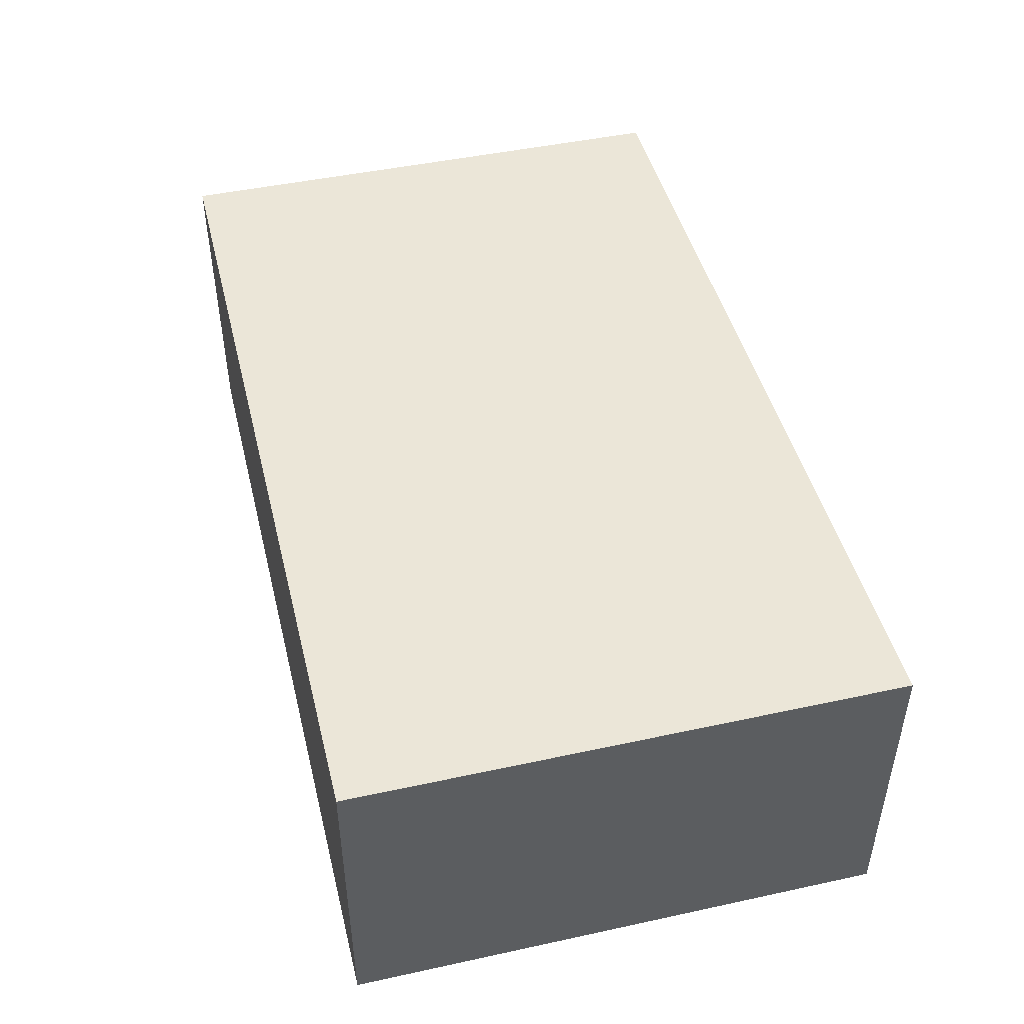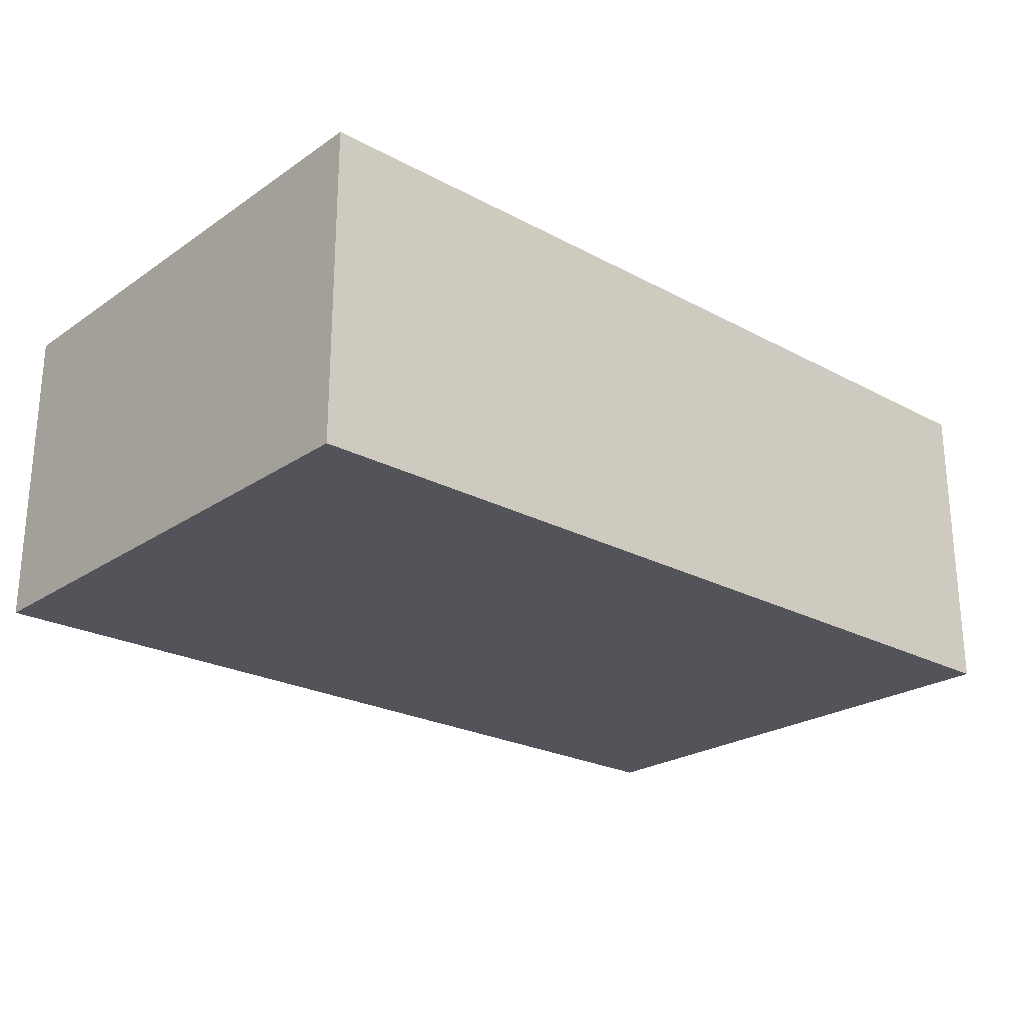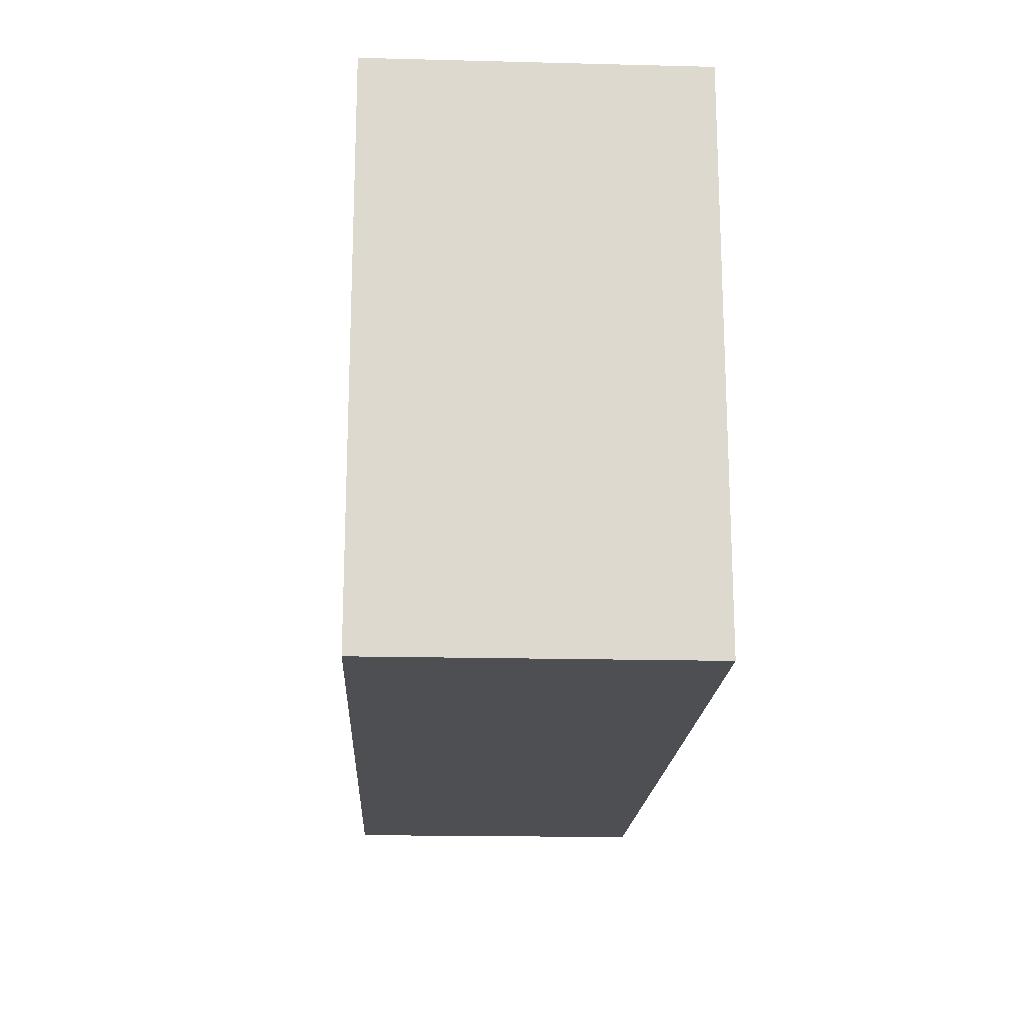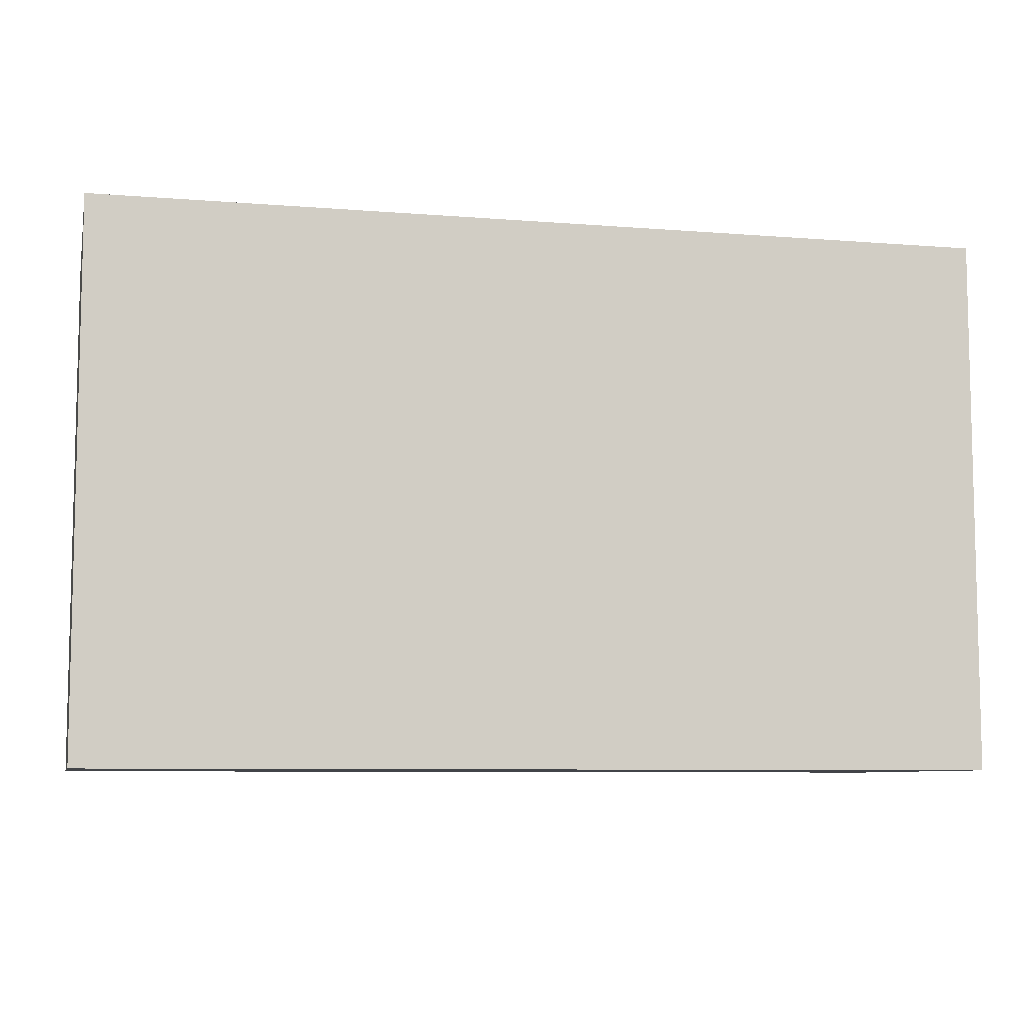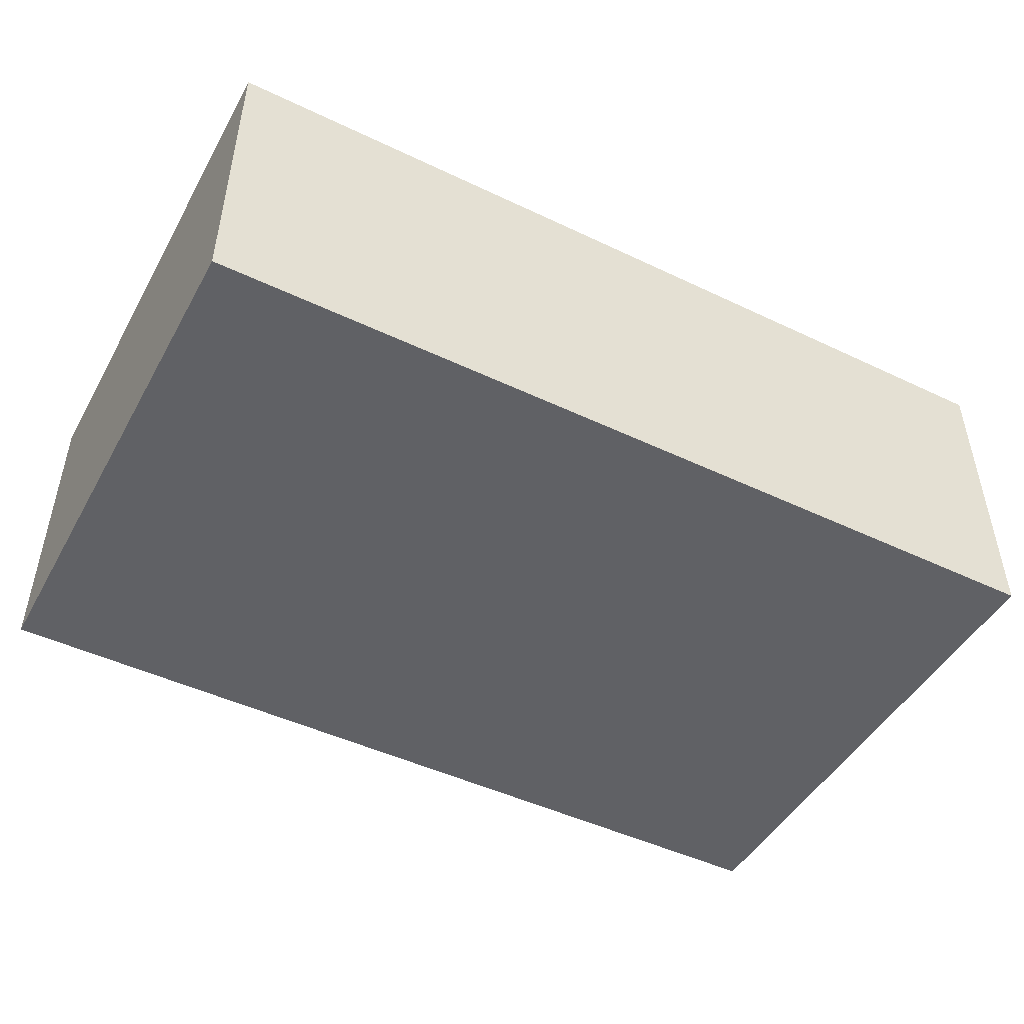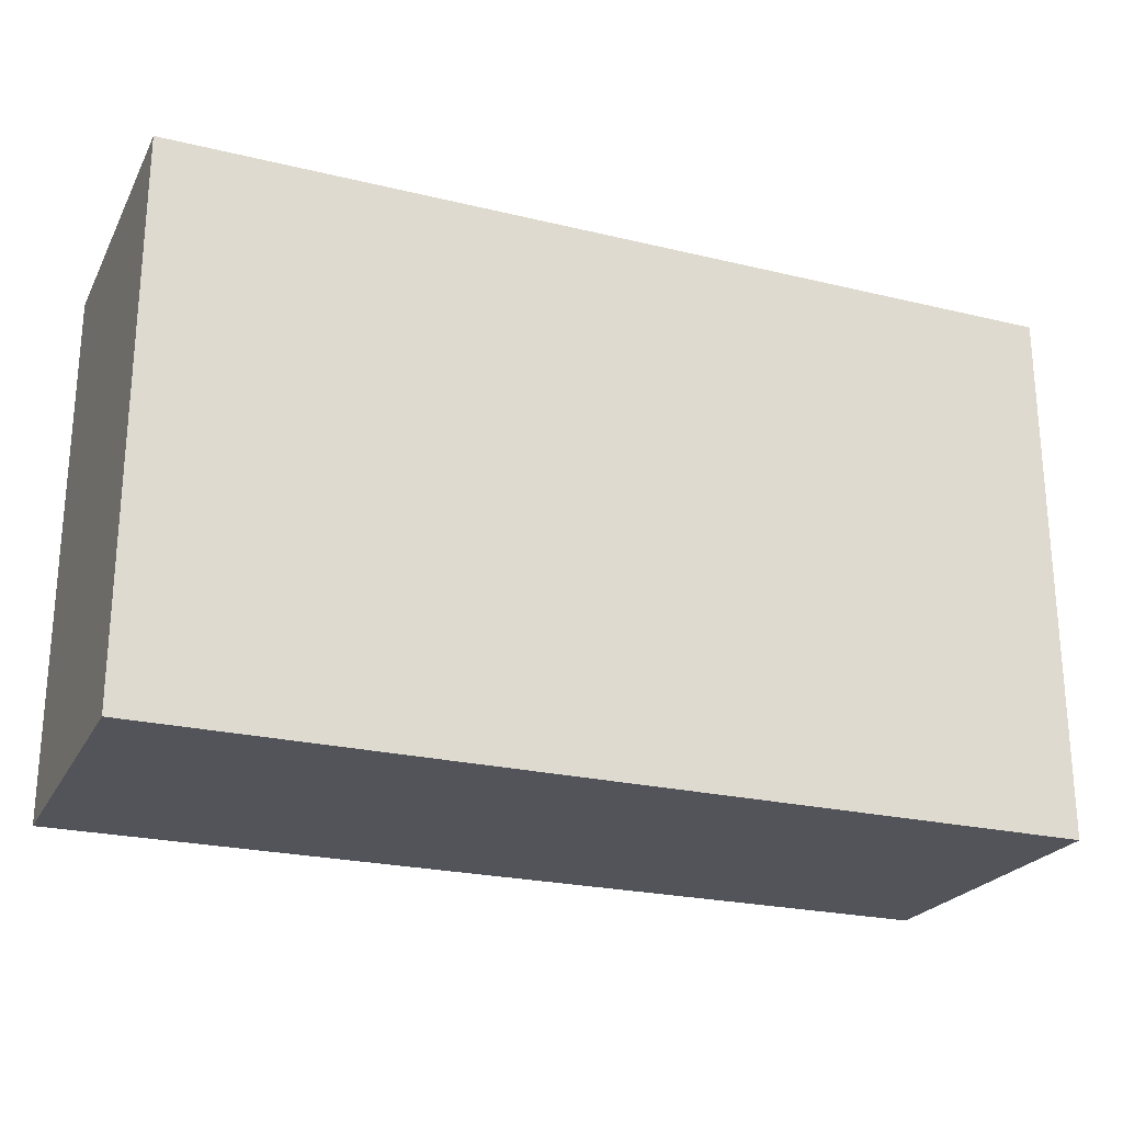
<metadata>
{"format":"obj","ext":"obj","renderer":"f3d","projection":"perspective","resolution":1024,"background":"white","views":[{"elev":46.3,"azim":76.1,"up":"+Y"},{"elev":-23.8,"azim":-41.7,"up":"+Y"},{"elev":-18.1,"azim":-92.8,"up":"+Z"},{"elev":-7.8,"azim":167.3,"up":"+Z"},{"elev":-47.4,"azim":151.8,"up":"+Y"},{"elev":-23.7,"azim":-22.0,"up":"+Z"}]}
</metadata>
<code>
o
v -1 0.9 -0.6
v -1 0.9 -0.7
v -1 0.9 -1.7
v -1 0.9 -1.8
v -1 1.5 -0.7
v -1 1.5 -1.7
v -1 1.6 -0.6
v -1 1.6 -1.8
v 1 0.9 -0.6
v 1 0.9 -0.7
v 1 0.9 -1.7
v 1 0.9 -1.8
v 1 1.5 -0.7
v 1 1.5 -1.7
v 1 1.6 -0.6
v 1 1.6 -1.8
v -1 0.9 -0.6
v -1 1.6 -0.6
v -0.9 0.9 -0.6
v -0.9 1.5 -0.6
v -0.7 1.3 -0.6
v -0.7 1.4 -0.6
v -0.5 1.2 -0.6
v -0.5 1.3 -0.6
v -0.5 1.4 -0.6
v -0.3 1.2 -0.6
v -0.3 1.3 -0.6
v 0.3 1.2 -0.6
v 0.3 1.3 -0.6
v 0.5 1.2 -0.6
v 0.5 1.3 -0.6
v 0.5 1.4 -0.6
v 0.7 1.3 -0.6
v 0.7 1.4 -0.6
v 0.9 0.9 -0.6
v 0.9 1.5 -0.6
v 1 0.9 -0.6
v 1 1.6 -0.6
v -1 0.9 -1.8
v -1 1.6 -1.8
v -0.9 0.9 -1.8
v -0.9 1.5 -1.8
v 0.9 0.9 -1.8
v 0.9 1.5 -1.8
v 1 0.9 -1.8
v 1 1.6 -1.8
v -1 0.9 -0.6
v -0.9 0.9 -0.6
v 0.9 0.9 -0.6
v 1 0.9 -0.6
v -1 0.9 -0.7
v -0.9 0.9 -0.7
v 0.9 0.9 -0.7
v 1 0.9 -0.7
v -1 0.9 -1.7
v -0.9 0.9 -1.7
v 0.9 0.9 -1.7
v 1 0.9 -1.7
v -1 0.9 -1.8
v -0.9 0.9 -1.8
v 0.9 0.9 -1.8
v 1 0.9 -1.8
v -1 1.6 -0.6
v 1 1.6 -0.6
v -0.9 1.6 -0.7
v 0.9 1.6 -0.7
v -0.9 1.6 -1.7
v 0.9 1.6 -1.7
v -1 1.6 -1.8
v 1 1.6 -1.8
f 5 2 1
f 5 3 2
f 6 4 3
f 6 3 5
f 7 5 1
f 7 6 5
f 8 4 6
f 8 6 7
f 9 10 13
f 10 11 13
f 11 12 14
f 13 11 14
f 9 13 15
f 13 14 15
f 14 12 16
f 15 14 16
f 19 18 17
f 20 18 19
f 21 20 19
f 22 20 21
f 23 21 19
f 24 22 21
f 24 21 23
f 25 20 22
f 25 22 24
f 26 24 23
f 26 23 19
f 27 25 24
f 27 24 26
f 28 26 19
f 28 27 26
f 29 25 27
f 29 27 28
f 30 28 19
f 30 29 28
f 31 25 29
f 31 29 30
f 32 20 25
f 32 25 31
f 33 31 30
f 33 32 31
f 34 20 32
f 34 32 33
f 35 33 30
f 35 30 19
f 35 34 33
f 36 18 20
f 36 34 35
f 36 20 34
f 37 36 35
f 38 18 36
f 38 36 37
f 39 40 41
f 41 40 42
f 41 42 43
f 42 40 44
f 43 42 44
f 43 44 45
f 44 40 46
f 45 44 46
f 51 48 47
f 52 49 48
f 52 48 51
f 53 50 49
f 53 49 52
f 54 50 53
f 55 52 51
f 55 53 52
f 55 54 53
f 56 54 55
f 57 54 56
f 58 54 57
f 59 56 55
f 60 57 56
f 60 56 59
f 61 58 57
f 61 57 60
f 62 58 61
f 63 64 65
f 65 64 66
f 63 65 67
f 65 66 67
f 66 64 68
f 67 66 68
f 63 67 69
f 67 68 69
f 68 64 70
f 69 68 70

</code>
